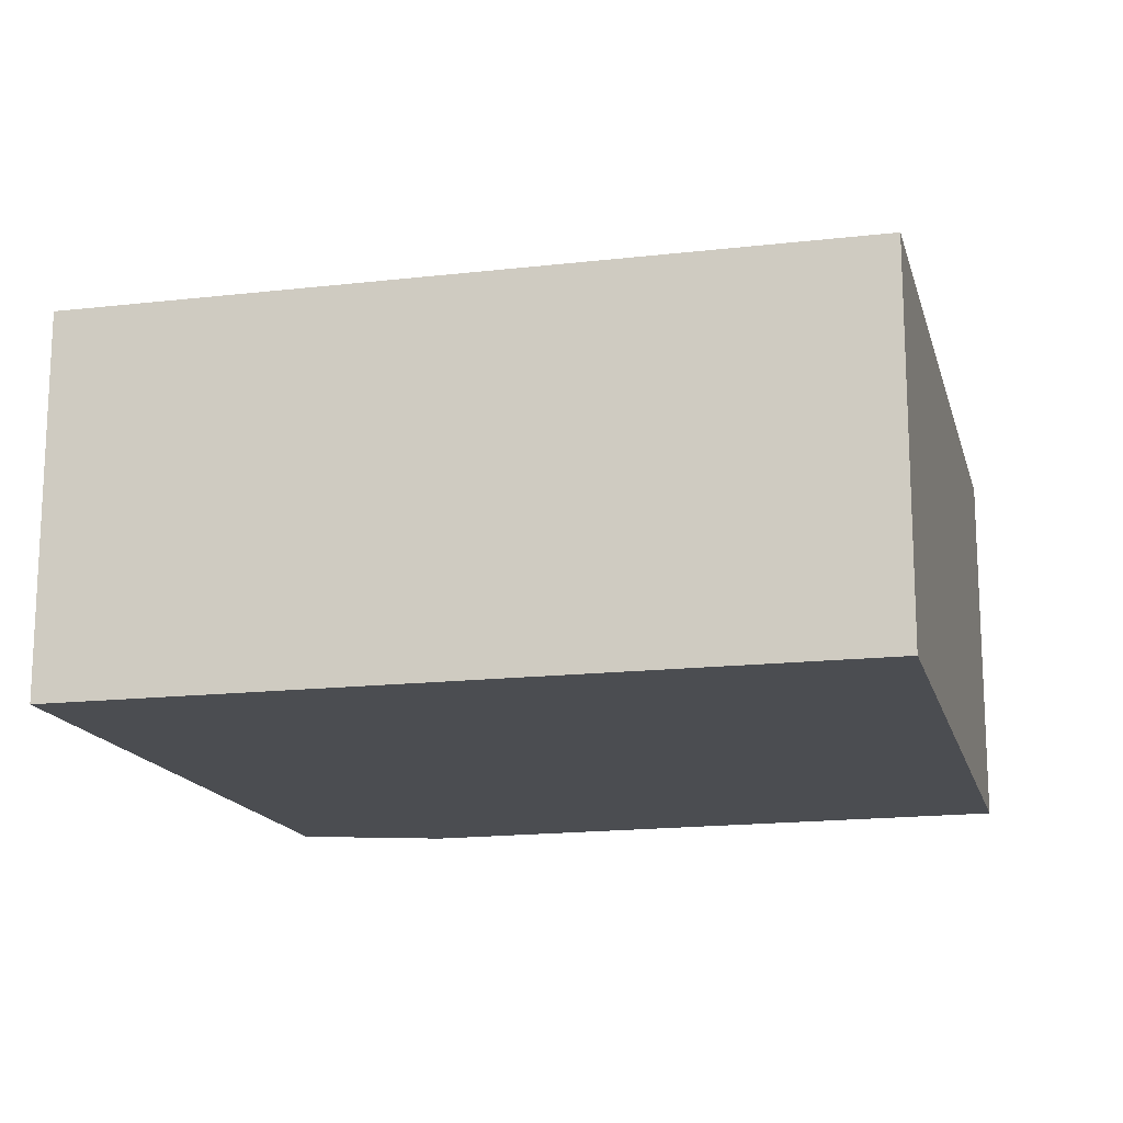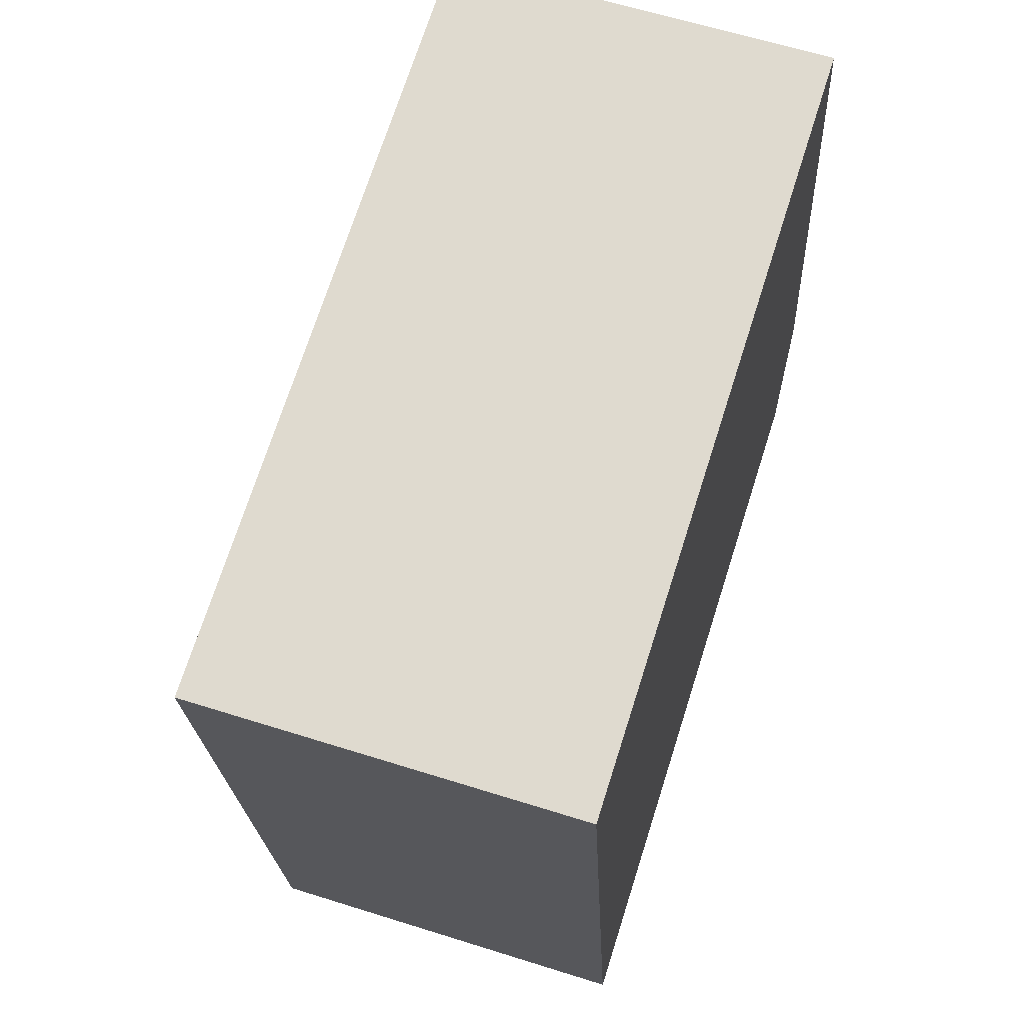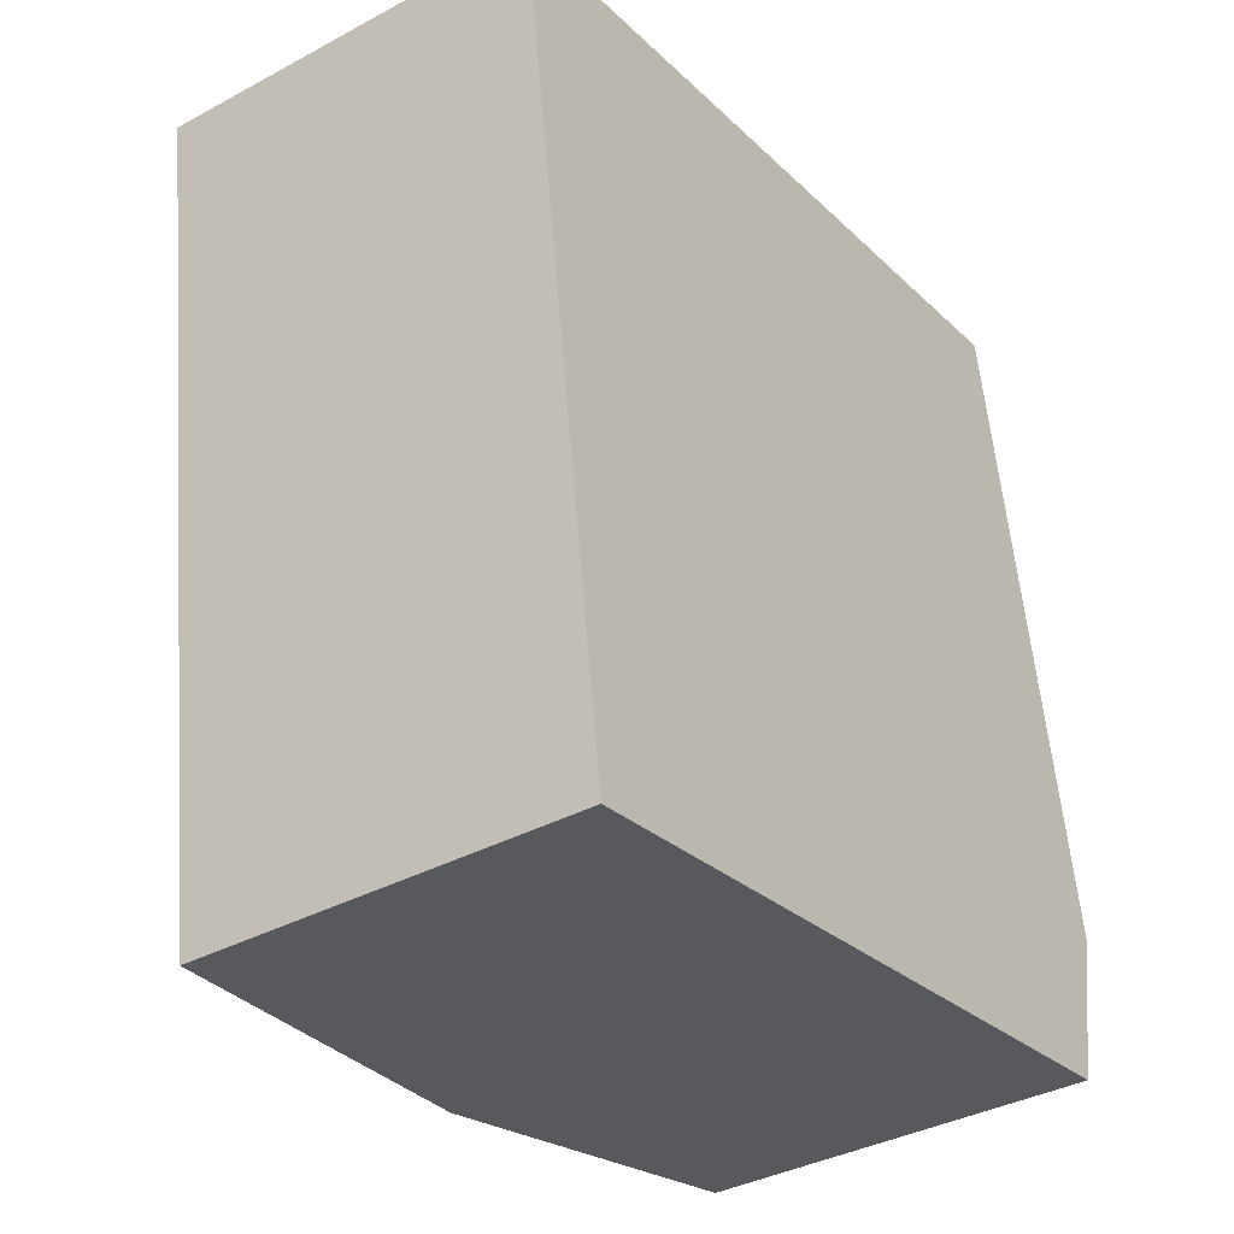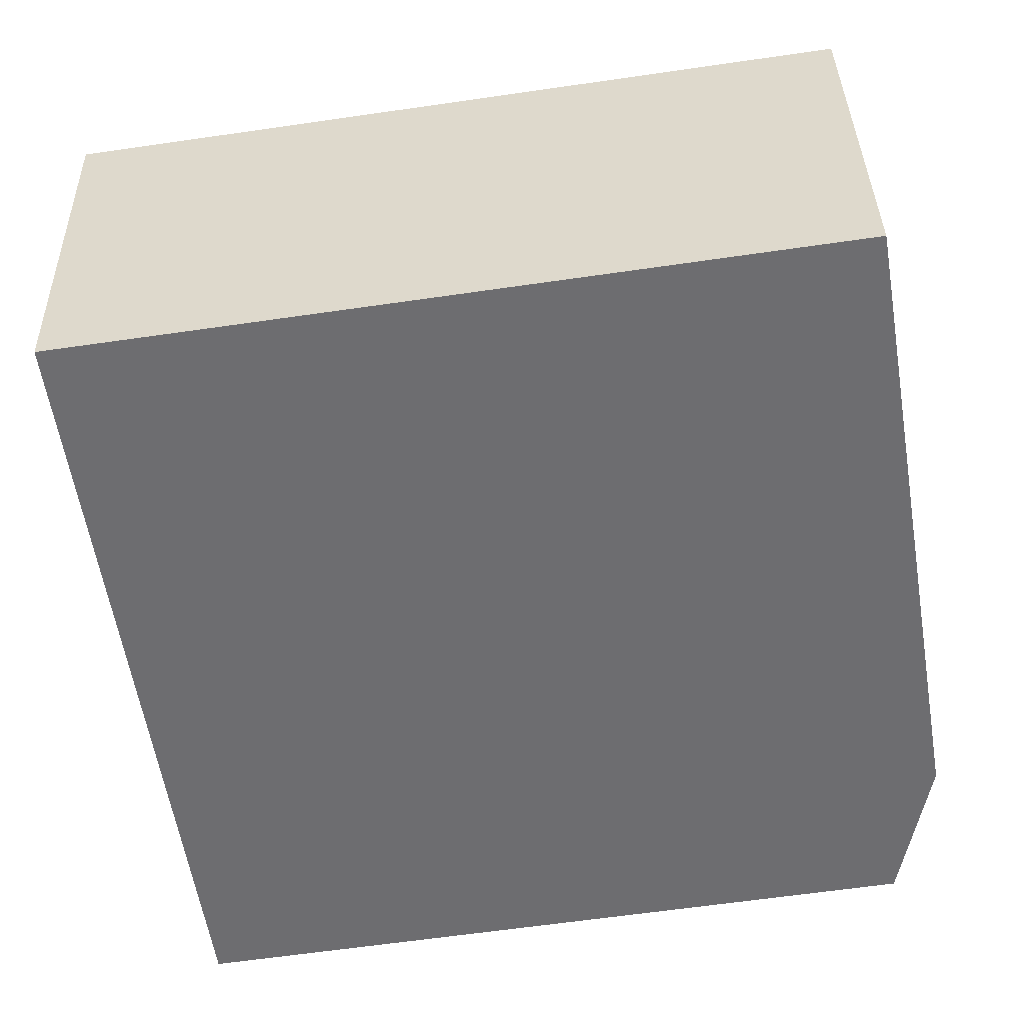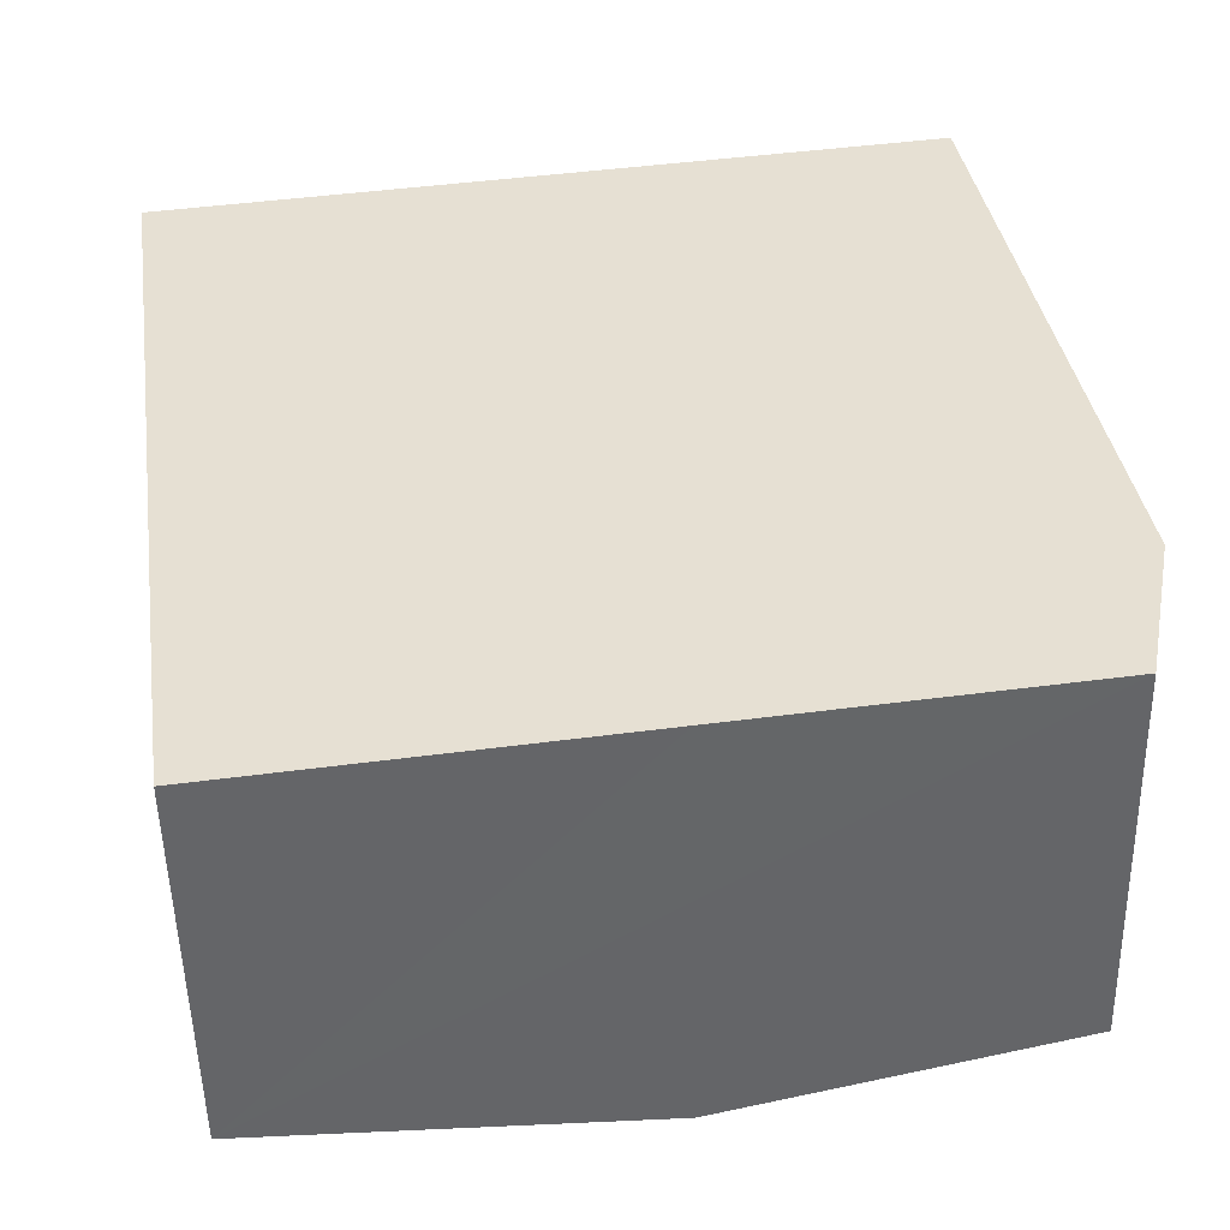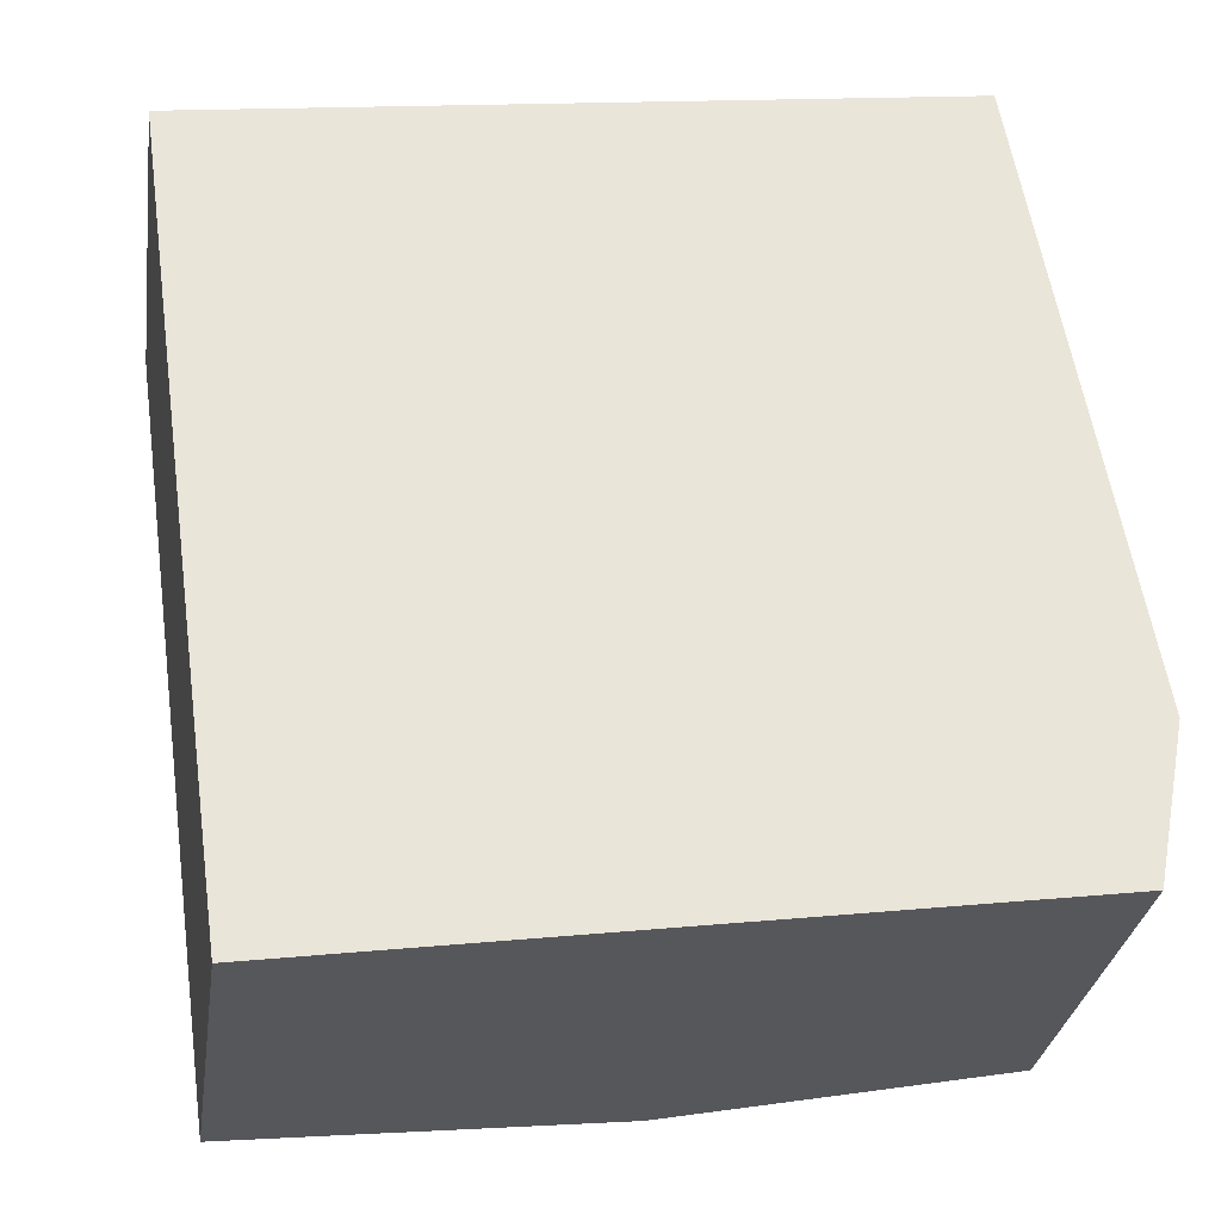
<metadata>
{"format":"obj","ext":"obj","renderer":"f3d","projection":"perspective","resolution":1024,"background":"white","views":[{"elev":-15.9,"azim":-84.4,"up":"+Y"},{"elev":61.9,"azim":-72.2,"up":"+Z"},{"elev":-36.9,"azim":-55.1,"up":"+Z"},{"elev":36.0,"azim":-1.2,"up":"+Z"},{"elev":-51.0,"azim":1.2,"up":"+Z"},{"elev":-30.4,"azim":-8.3,"up":"+Z"}]}
</metadata>
<code>
v  2.909 2.825 -2.186
v  5.544 2.546 -4.51
v  3.276 2.825 -4.843
v  5.738 2.505 -3.488
v  5.029 2.522 0.634
v  0 2.51 1.537e-16
v  0.721 2.51 -5.219
v  5.012 2.51 0.73
v  5.544 2.762e-16 -4.51
v  3.276 2.965e-16 -4.843
v  0.721 3.196e-16 -5.219
v  0 0 0
v  5.012 -4.47e-17 0.73
v  5.738 2.136e-16 -3.488
v  5.029 -3.882e-17 0.634
g defaultobject
f 1 2 3
f 2 1 4
f 4 1 5
f 6 3 7
f 3 6 1
f 8 1 6
f 1 8 5
f 9 3 2
f 3 9 7
f 7 9 10
f 7 10 11
f 11 6 7
f 6 11 12
f 12 8 6
f 8 12 13
f 4 9 2
f 9 4 14
f 8 4 5
f 4 8 13
f 4 13 14
f 14 13 15
f 11 13 12
f 13 11 15
f 15 11 14
f 14 11 10
f 14 10 9

</code>
